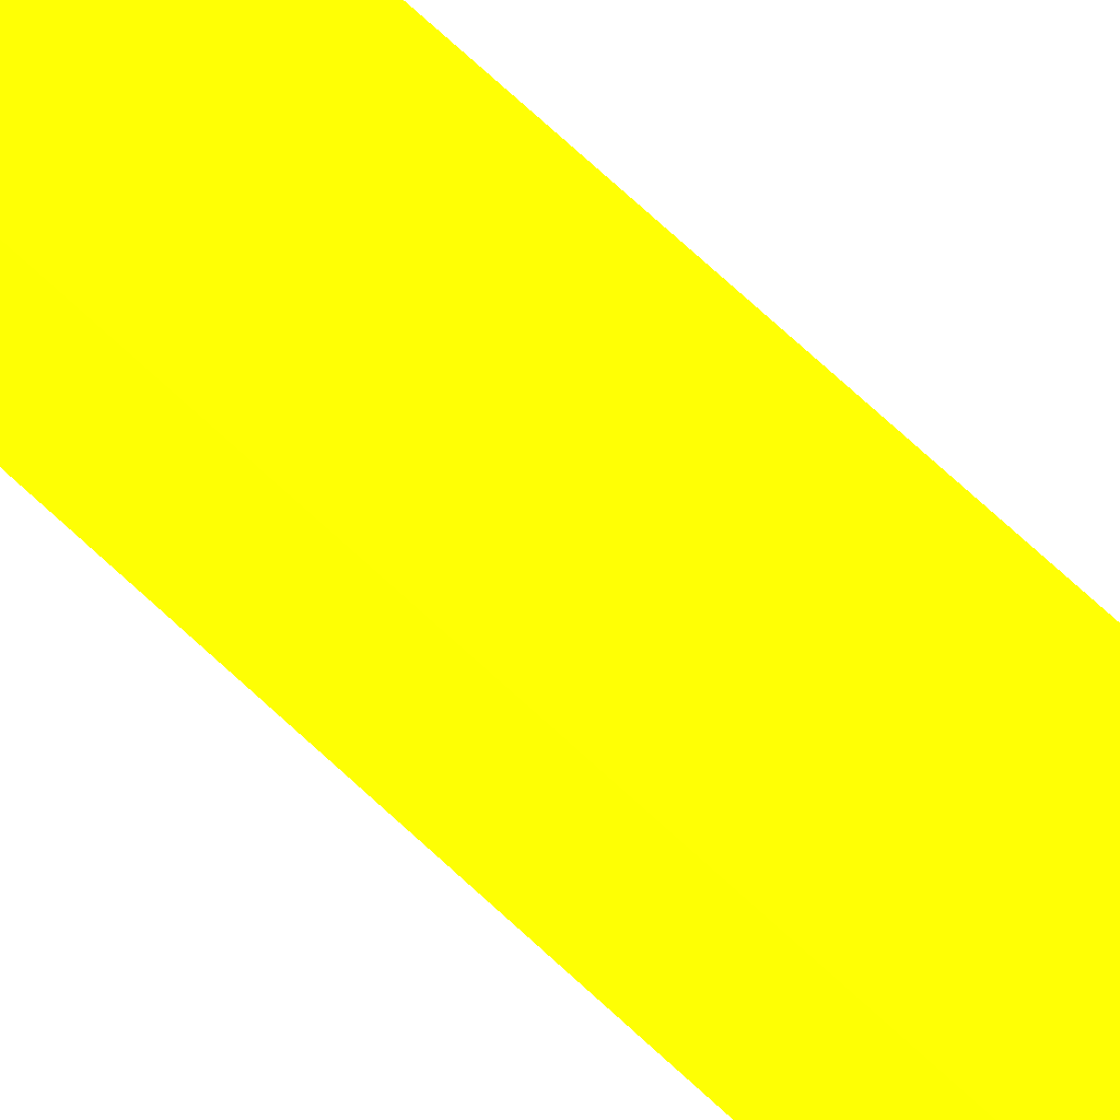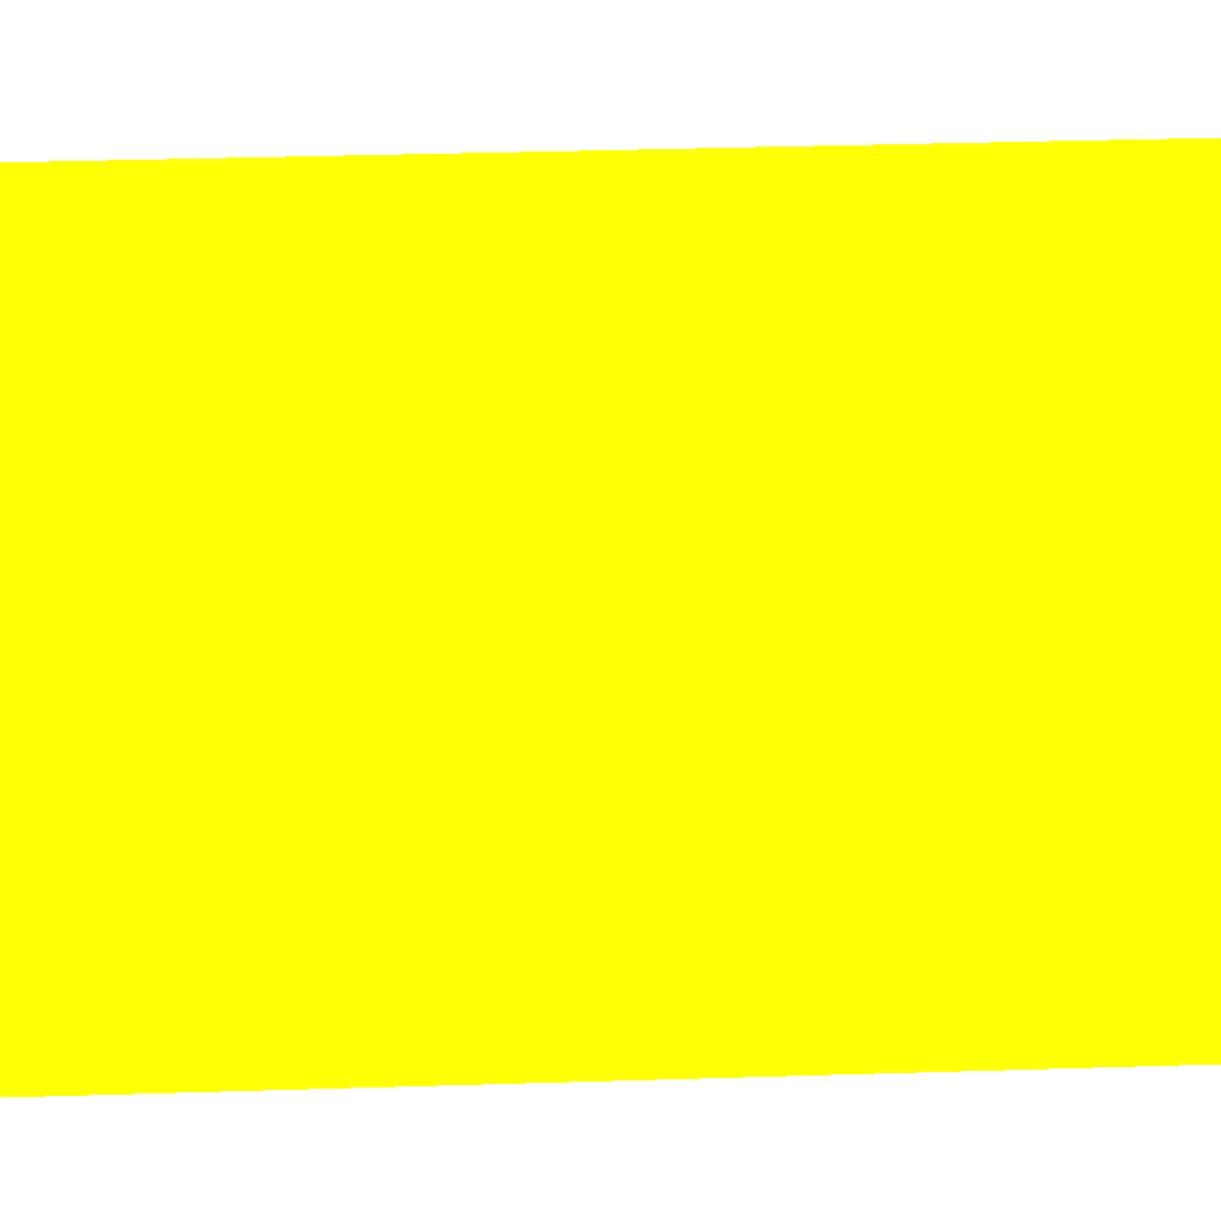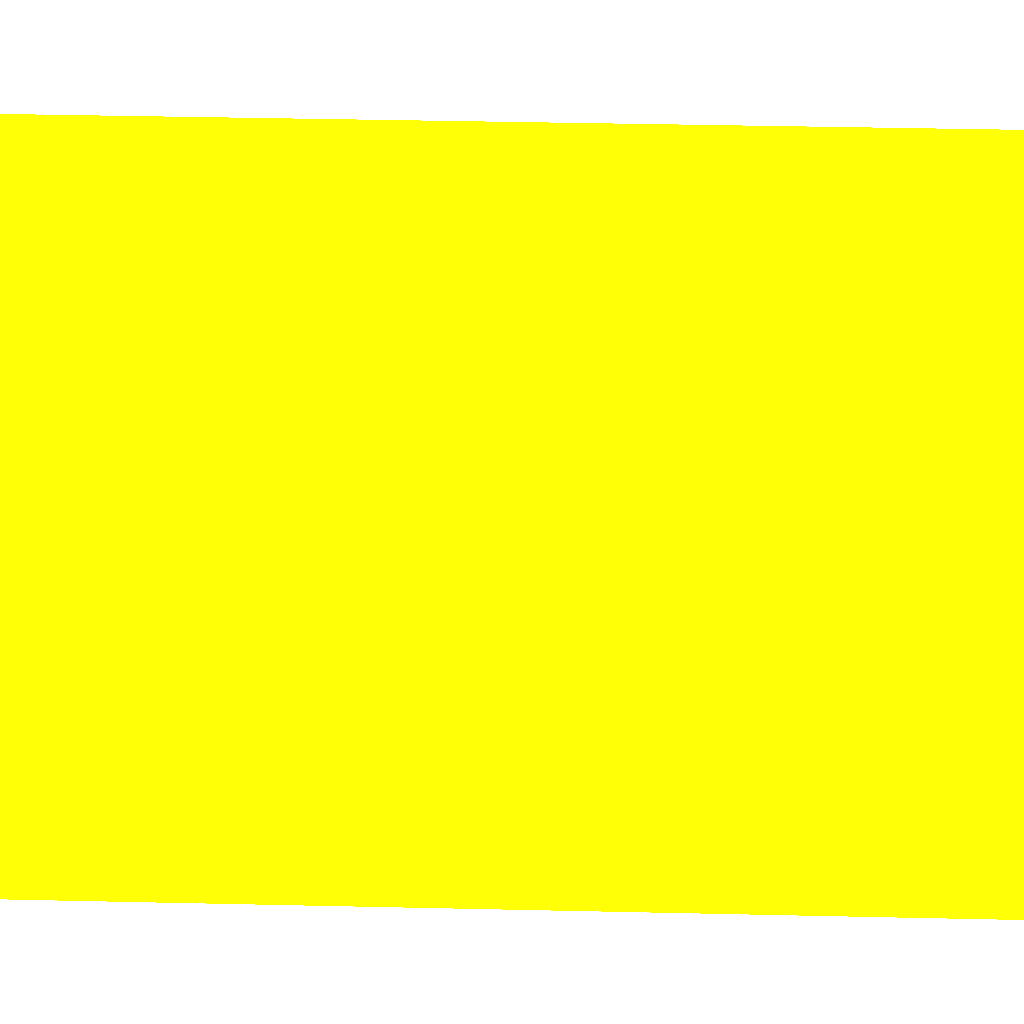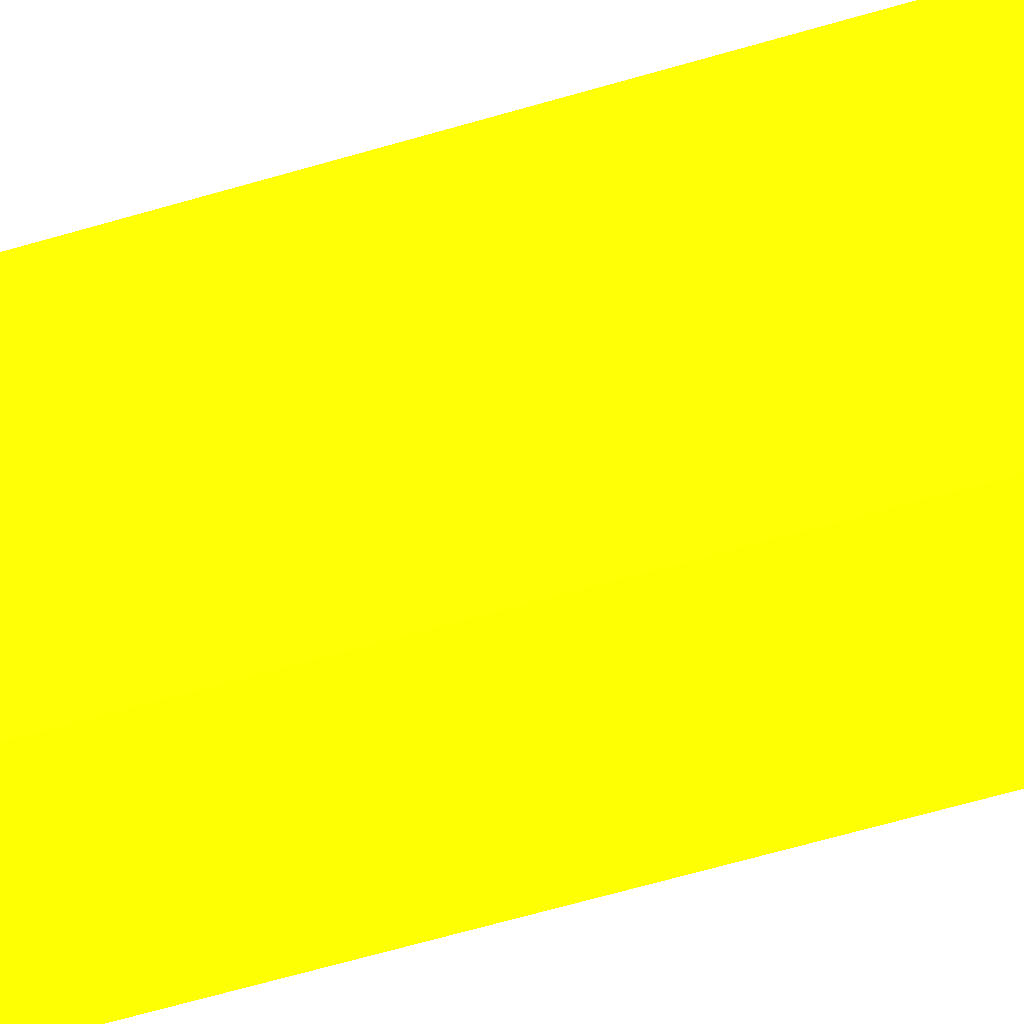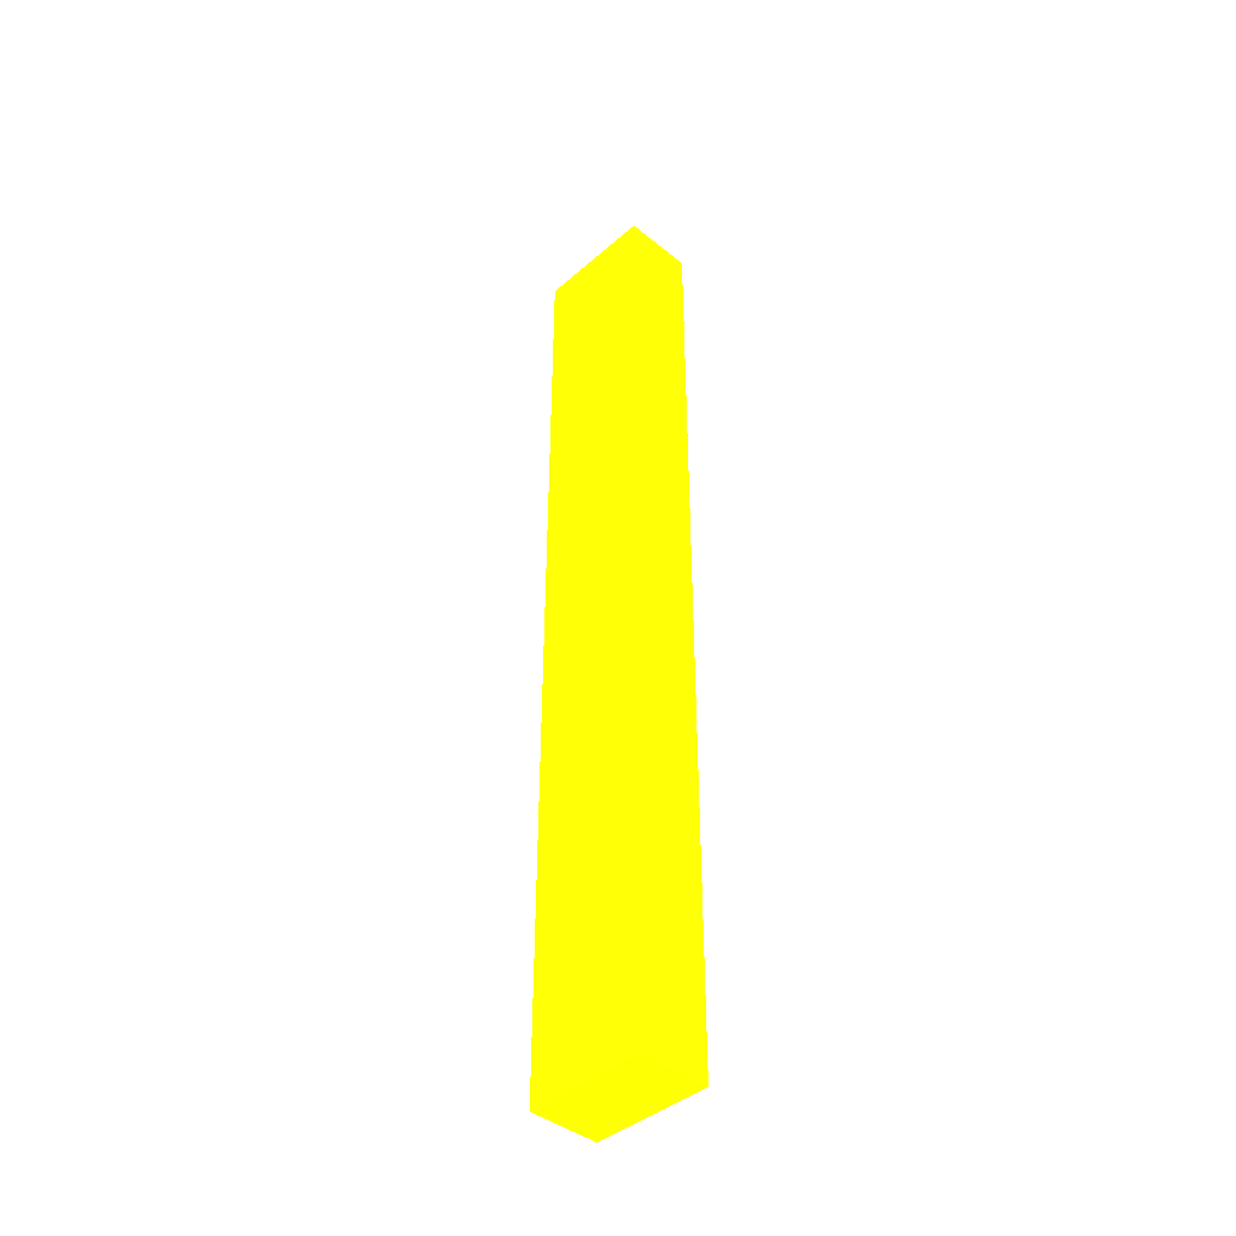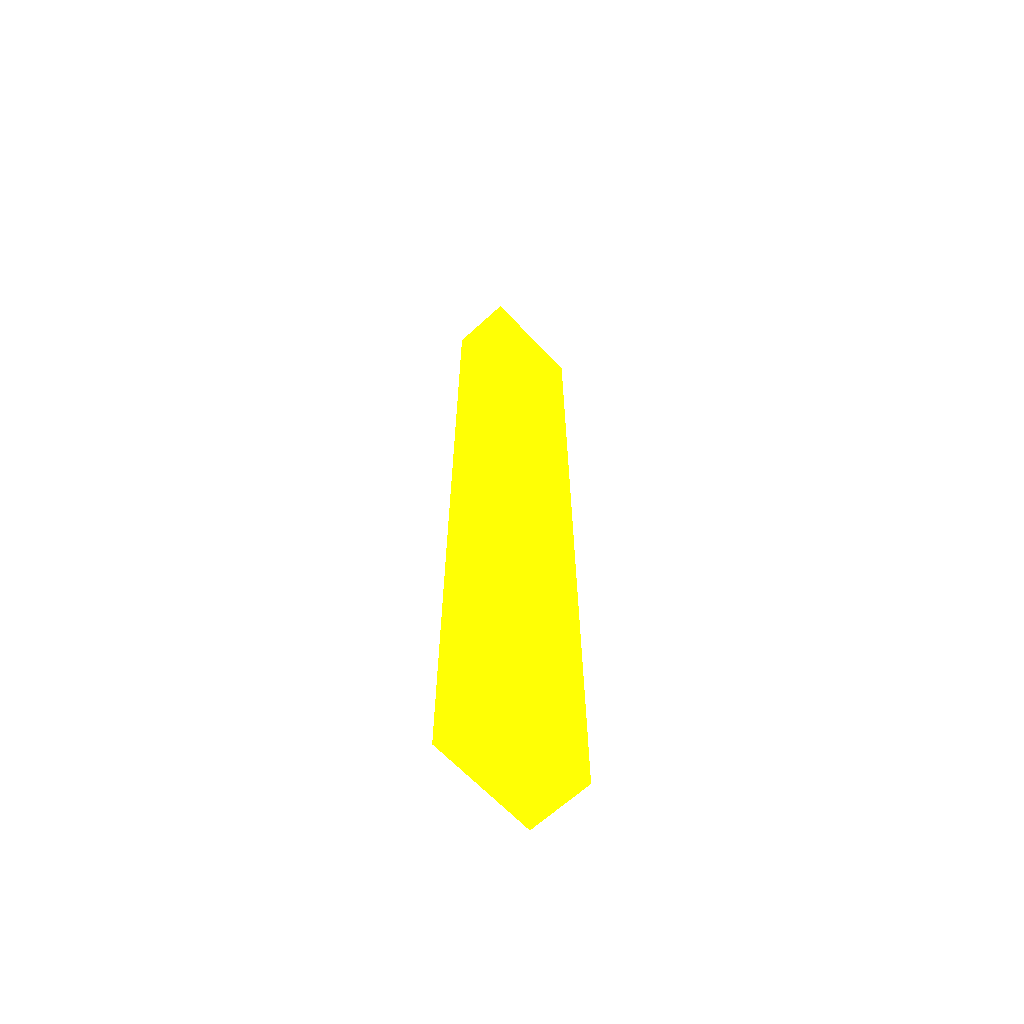
<metadata>
{"format":"obj","ext":"obj","renderer":"f3d","projection":"perspective","resolution":1024,"background":"white","views":[{"elev":71.3,"azim":-47.1,"up":"+Y"},{"elev":13.3,"azim":-95.9,"up":"+Y"},{"elev":15.2,"azim":93.9,"up":"+Y"},{"elev":-45.2,"azim":-69.5,"up":"+Y"},{"elev":-41.9,"azim":136.0,"up":"+Z"},{"elev":-64.1,"azim":43.0,"up":"+Z"}]}
</metadata>
<code>
v 1.9 4.248 -5.16 0.7373 0.9882 0.01176
v 2.25 4.248 -5.16 0.7373 0.9882 0.01176
v 1.9 4.248 -2.345 0.7373 0.9882 0.01176
v 1.9 4.25 -7.158 0.7373 0.9882 0.01176
v 2.25 4.248 -2.345 0.7373 0.9882 0.01176
v 2.25 4.25 -7.158 0.7373 0.9882 0.01176
v 1.9 4.847 -2.345 0.7373 0.9882 0.01176
v 1.9 4.847 -7.158 0.7373 0.9882 0.01176
v 2.25 4.847 -2.345 0.7373 0.9882 0.01176
v 2.25 4.847 -7.158 0.7373 0.9882 0.01176
v 1.9 4.847 -6.159 0.7373 0.9882 0.01176
v 2.25 4.847 -6.159 0.7373 0.9882 0.01176
f 1 2 5
f 1 5 3
f 1 3 7
f 1 7 11
f 1 11 8
f 1 8 4
f 1 4 6
f 1 6 2
f 2 6 10
f 2 10 12
f 2 12 9
f 2 9 5
f 3 5 9
f 3 9 7
f 4 8 10
f 4 10 6
f 7 9 12
f 7 12 11
f 8 11 12
f 8 12 10

</code>
